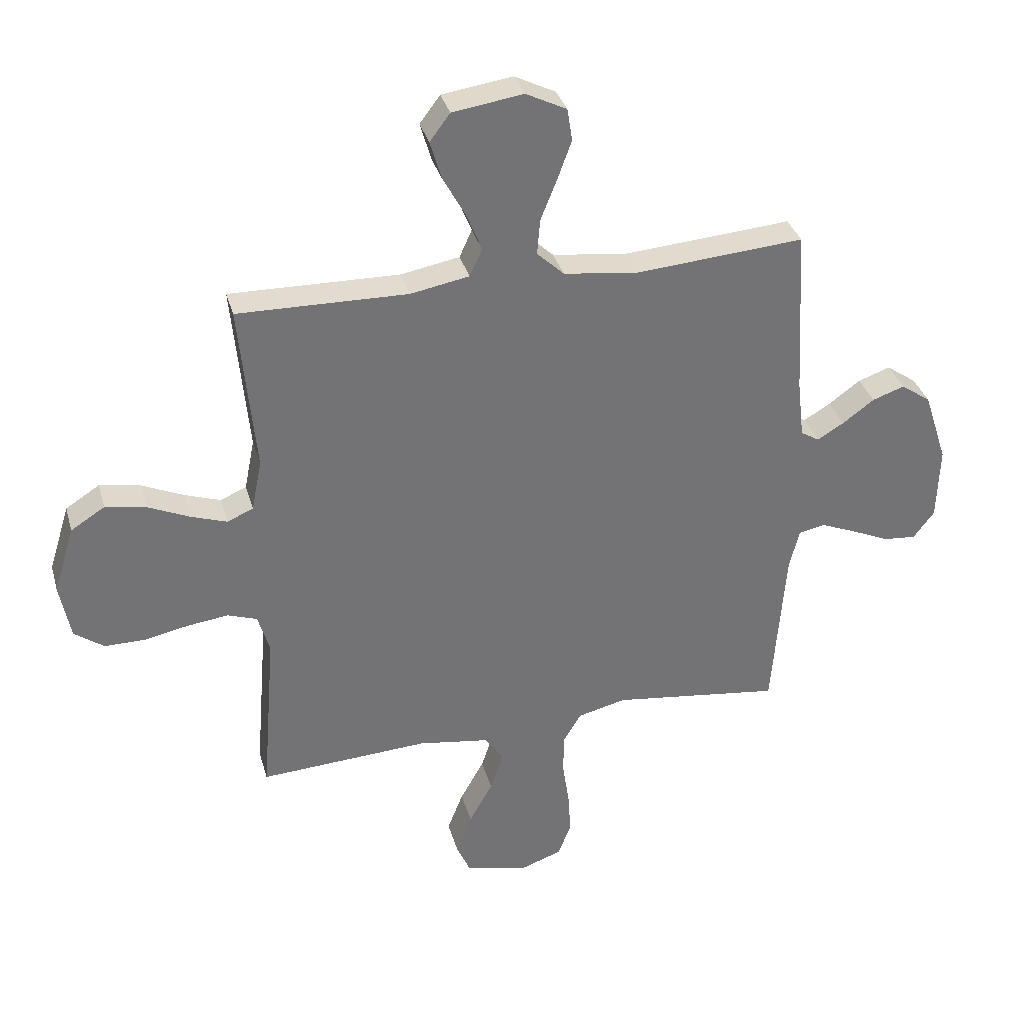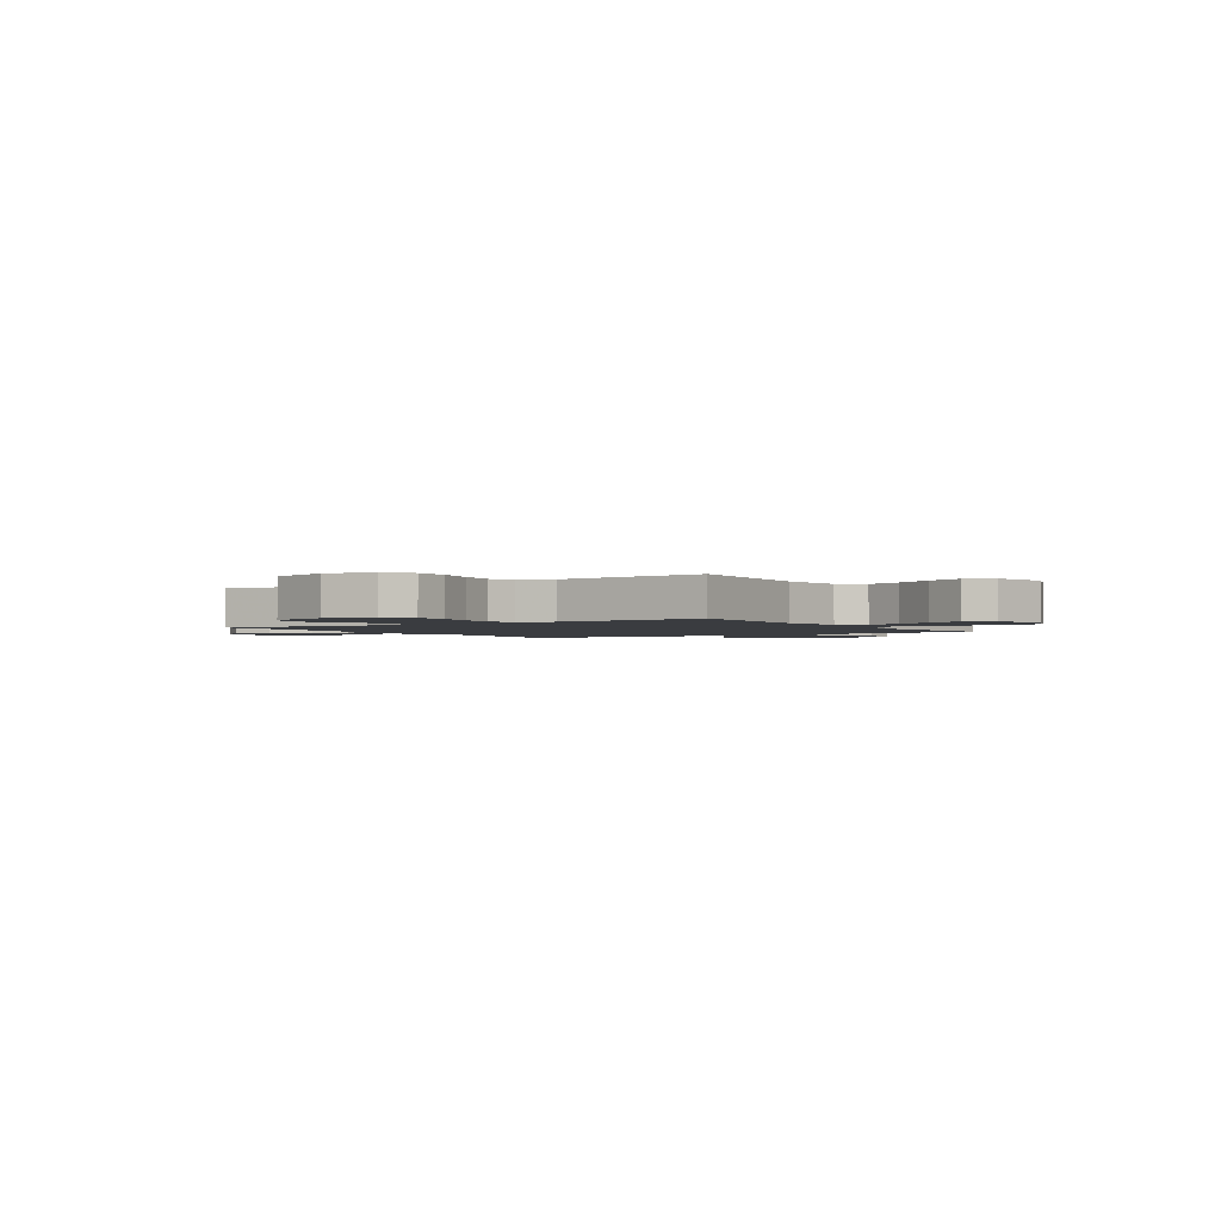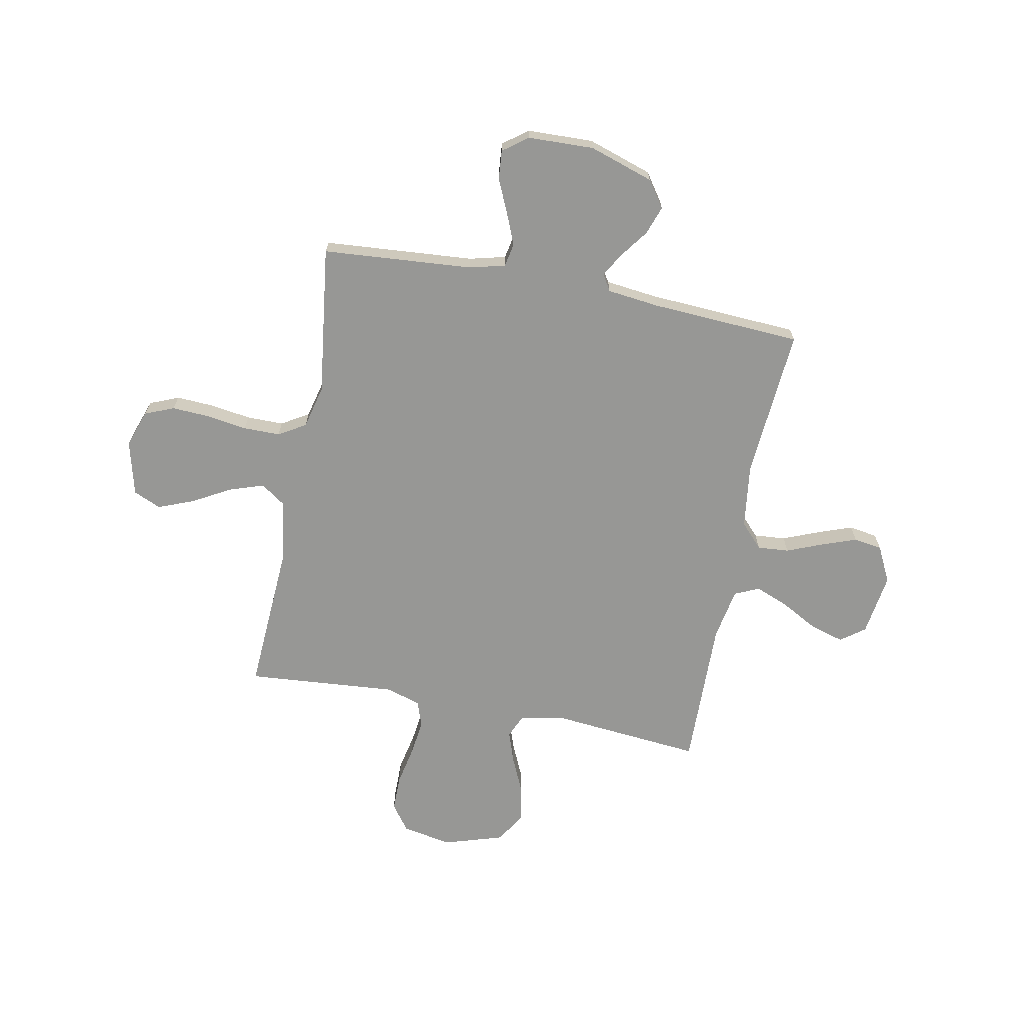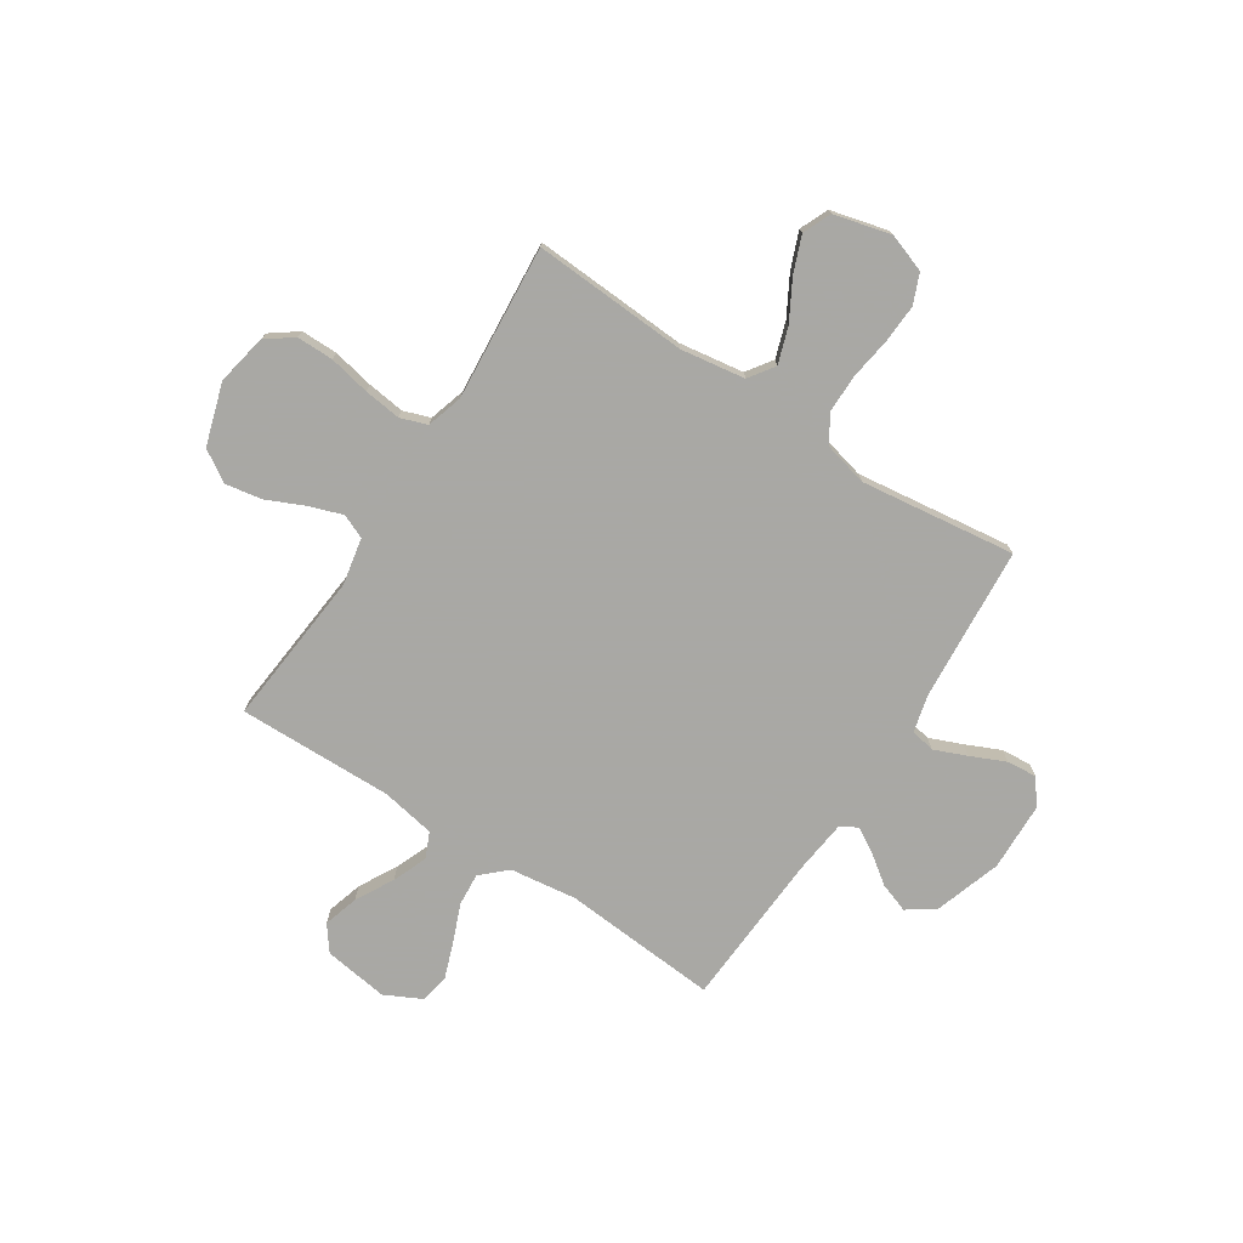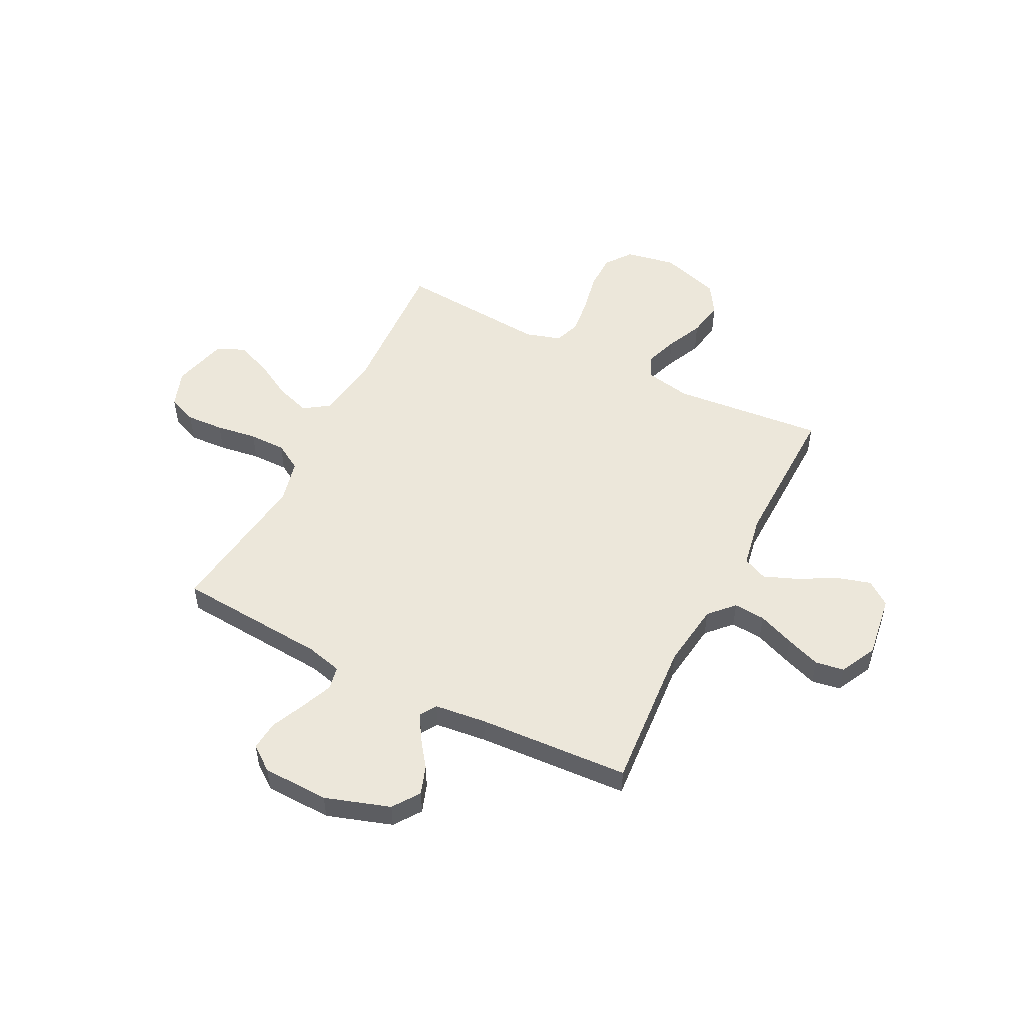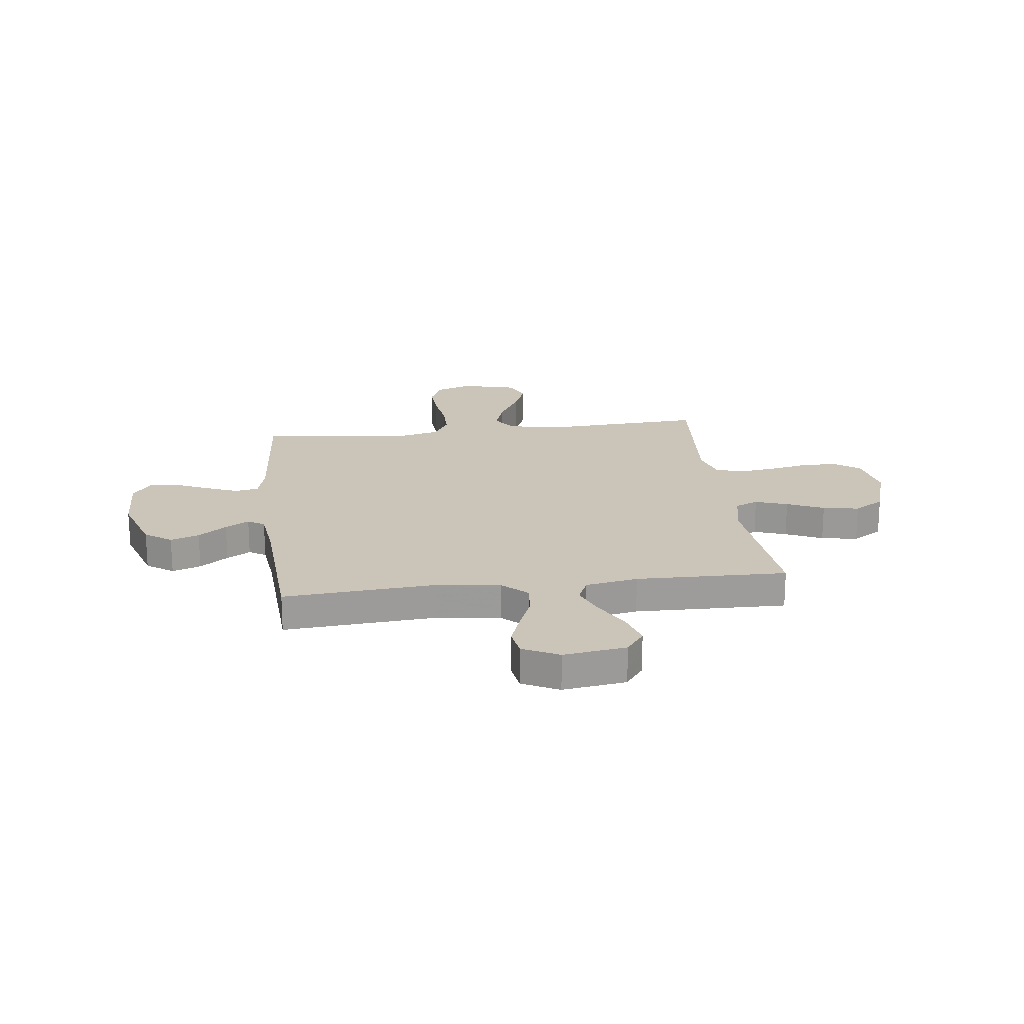
<metadata>
{"format":"obj","ext":"obj","renderer":"f3d","projection":"perspective","resolution":1024,"background":"white","views":[{"elev":34.3,"azim":164.9,"up":"+Z"},{"elev":-1.9,"azim":122.7,"up":"+Y"},{"elev":-68.1,"azim":-101.0,"up":"+Y"},{"elev":-75.0,"azim":147.0,"up":"+Y"},{"elev":51.7,"azim":-63.1,"up":"+Y"},{"elev":20.4,"azim":-7.0,"up":"+Y"}]}
</metadata>
<code>
v 0.5 0.07 0.5
v 0.472 0.07 0.2
v 0.49 0.07 0.109
v 0.536 0.07 0.089
v 0.6 0.07 0.111
v 0.673 0.07 0.144
v 0.745 0.07 0.157
v 0.805 0.07 0.119
v 0.842 0.07 0
v 0.823 0.07 -0.099
v 0.771 0.07 -0.137
v 0.7 0.07 -0.137
v 0.621 0.07 -0.121
v 0.549 0.07 -0.112
v 0.497 0.07 -0.13
v 0.476 0.07 -0.2
v 0.5 0.07 -0.5
v 0.2 0.07 -0.483
v 0.075 0.07 -0.502
v 0.041 0.07 -0.551
v 0.064 0.07 -0.62
v 0.106 0.07 -0.695
v 0.134 0.07 -0.766
v 0.11 0.07 -0.821
v 0 0.07 -0.849
v -0.074 0.07 -0.823
v -0.098 0.07 -0.765
v -0.094 0.07 -0.69
v -0.082 0.07 -0.609
v -0.082 0.07 -0.536
v -0.114 0.07 -0.482
v -0.2 0.07 -0.461
v -0.5 0.07 -0.5
v -0.523 0.07 -0.2
v -0.541 0.07 -0.129
v -0.588 0.07 -0.12
v -0.651 0.07 -0.146
v -0.718 0.07 -0.176
v -0.776 0.07 -0.181
v -0.813 0.07 -0.132
v -0.817 0.07 0
v -0.775 0.07 0.128
v -0.722 0.07 0.165
v -0.665 0.07 0.145
v -0.609 0.07 0.104
v -0.562 0.07 0.076
v -0.529 0.07 0.096
v -0.517 0.07 0.2
v -0.5 0.07 0.5
v -0.2 0.07 0.477
v -0.07 0.07 0.494
v -0.022 0.07 0.539
v -0.027 0.07 0.602
v -0.056 0.07 0.674
v -0.081 0.07 0.743
v -0.072 0.07 0.8
v 0 0.07 0.836
v 0.125 0.07 0.818
v 0.161 0.07 0.77
v 0.141 0.07 0.702
v 0.101 0.07 0.629
v 0.074 0.07 0.562
v 0.096 0.07 0.513
v 0.2 0.07 0.494
v 0.5 0 0.5
v 0.472 0 0.2
v 0.49 0 0.109
v 0.536 0 0.089
v 0.6 0 0.111
v 0.673 0 0.144
v 0.745 0 0.157
v 0.805 0 0.119
v 0.842 0 0
v 0.823 0 -0.099
v 0.771 0 -0.137
v 0.7 0 -0.137
v 0.621 0 -0.121
v 0.549 0 -0.112
v 0.497 0 -0.13
v 0.476 0 -0.2
v 0.5 0 -0.5
v 0.2 0 -0.483
v 0.075 0 -0.502
v 0.041 0 -0.551
v 0.064 0 -0.62
v 0.106 0 -0.695
v 0.134 0 -0.766
v 0.11 0 -0.821
v 0 0 -0.849
v -0.074 0 -0.823
v -0.098 0 -0.765
v -0.094 0 -0.69
v -0.082 0 -0.609
v -0.082 0 -0.536
v -0.114 0 -0.482
v -0.2 0 -0.461
v -0.5 0 -0.5
v -0.523 0 -0.2
v -0.541 0 -0.129
v -0.588 0 -0.12
v -0.651 0 -0.146
v -0.718 0 -0.176
v -0.776 0 -0.181
v -0.813 0 -0.132
v -0.817 0 0
v -0.775 0 0.128
v -0.722 0 0.165
v -0.665 0 0.145
v -0.609 0 0.104
v -0.562 0 0.076
v -0.529 0 0.096
v -0.517 0 0.2
v -0.5 0 0.5
v -0.2 0 0.477
v -0.07 0 0.494
v -0.022 0 0.539
v -0.027 0 0.602
v -0.056 0 0.674
v -0.081 0 0.743
v -0.072 0 0.8
v 0 0 0.836
v 0.125 0 0.818
v 0.161 0 0.77
v 0.141 0 0.702
v 0.101 0 0.629
v 0.074 0 0.562
v 0.096 0 0.513
v 0.2 0 0.494
f 59 60 61
f 58 59 61
f 57 58 61
f 56 57 61
f 55 56 61
f 54 55 61
f 53 54 61
f 52 53 61 62
f 51 52 62 63
f 48 49 50
f 51 63 64
f 50 51 64
f 48 50 64
f 47 48 64
f 43 44 45
f 42 43 45
f 41 42 45
f 40 41 45
f 39 40 45
f 38 39 45
f 37 38 45
f 36 37 45 46
f 64 1 2
f 47 64 2
f 46 47 2
f 36 46 2
f 35 36 2
f 27 28 29
f 26 27 29
f 25 26 29
f 24 25 29
f 23 24 29
f 22 23 29
f 21 22 29
f 20 21 29 30
f 19 20 30 31
f 16 17 18
f 19 31 32
f 18 19 32
f 16 18 32
f 15 16 32
f 11 12 13
f 10 11 13
f 9 10 13
f 8 9 13
f 7 8 13
f 6 7 13
f 5 6 13
f 4 5 13 14
f 3 4 14 15
f 3 15 32
f 2 3 32
f 35 2 32
f 34 35 32
f 32 33 34
f 125 124 123
f 125 123 122
f 125 122 121
f 125 121 120
f 125 120 119
f 125 119 118
f 125 118 117
f 126 125 117 116
f 127 126 116 115
f 114 113 112
f 128 127 115
f 128 115 114
f 128 114 112
f 128 112 111
f 109 108 107
f 109 107 106
f 109 106 105
f 109 105 104
f 109 104 103
f 109 103 102
f 109 102 101
f 110 109 101 100
f 66 65 128
f 66 128 111
f 66 111 110
f 66 110 100
f 66 100 99
f 93 92 91
f 93 91 90
f 93 90 89
f 93 89 88
f 93 88 87
f 93 87 86
f 93 86 85
f 94 93 85 84
f 95 94 84 83
f 82 81 80
f 96 95 83
f 96 83 82
f 96 82 80
f 96 80 79
f 77 76 75
f 77 75 74
f 77 74 73
f 77 73 72
f 77 72 71
f 77 71 70
f 77 70 69
f 78 77 69 68
f 79 78 68 67
f 96 79 67
f 96 67 66
f 96 66 99
f 96 99 98
f 98 97 96
f 1 65 66 2
f 2 66 67 3
f 3 67 68 4
f 4 68 69 5
f 5 69 70 6
f 6 70 71 7
f 7 71 72 8
f 8 72 73 9
f 9 73 74 10
f 10 74 75 11
f 11 75 76 12
f 12 76 77 13
f 13 77 78 14
f 14 78 79 15
f 15 79 80 16
f 16 80 81 17
f 17 81 82 18
f 18 82 83 19
f 19 83 84 20
f 20 84 85 21
f 21 85 86 22
f 22 86 87 23
f 23 87 88 24
f 24 88 89 25
f 25 89 90 26
f 26 90 91 27
f 27 91 92 28
f 28 92 93 29
f 29 93 94 30
f 30 94 95 31
f 31 95 96 32
f 32 96 97 33
f 33 97 98 34
f 34 98 99 35
f 35 99 100 36
f 36 100 101 37
f 37 101 102 38
f 38 102 103 39
f 39 103 104 40
f 40 104 105 41
f 41 105 106 42
f 42 106 107 43
f 43 107 108 44
f 44 108 109 45
f 45 109 110 46
f 46 110 111 47
f 47 111 112 48
f 48 112 113 49
f 49 113 114 50
f 50 114 115 51
f 51 115 116 52
f 52 116 117 53
f 53 117 118 54
f 54 118 119 55
f 55 119 120 56
f 56 120 121 57
f 57 121 122 58
f 58 122 123 59
f 59 123 124 60
f 60 124 125 61
f 61 125 126 62
f 62 126 127 63
f 63 127 128 64
f 64 128 65 1

</code>
